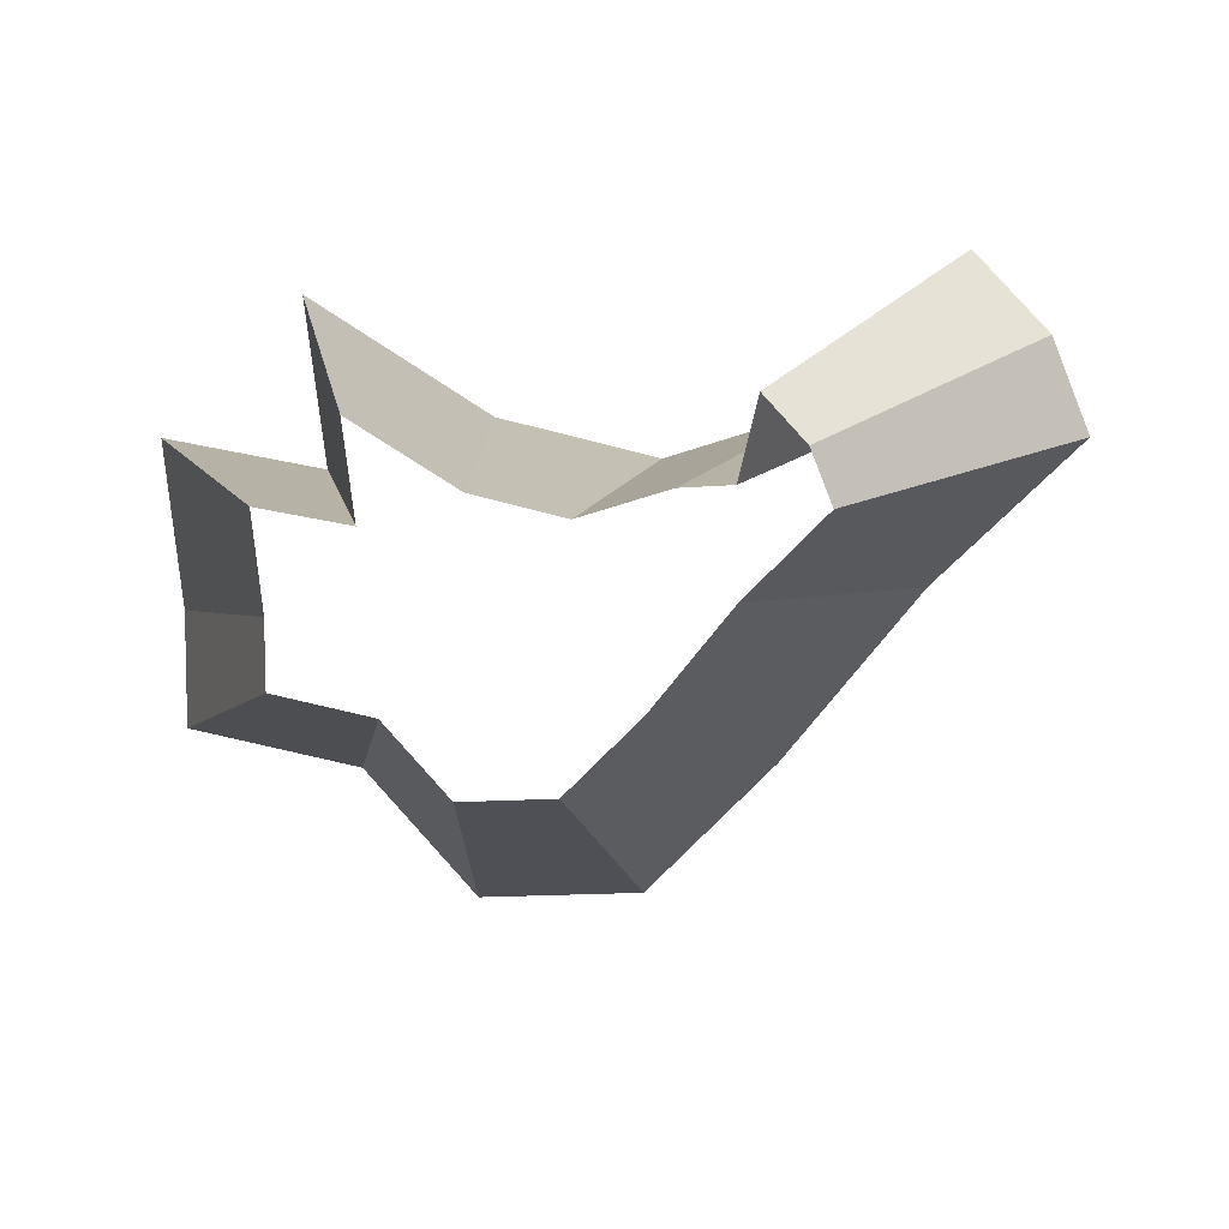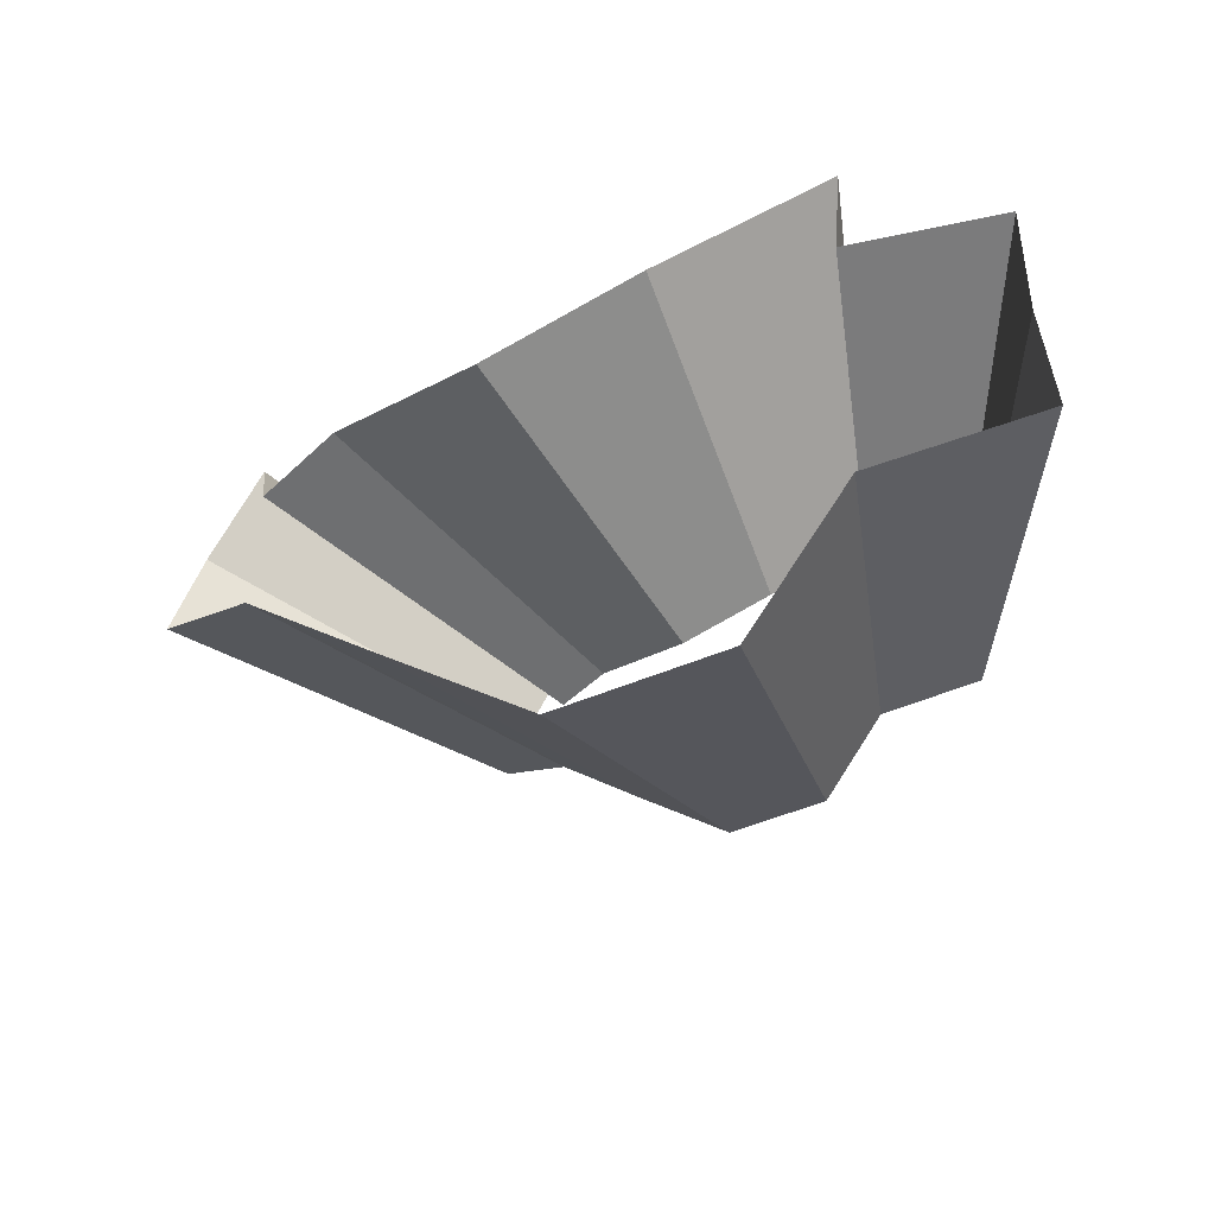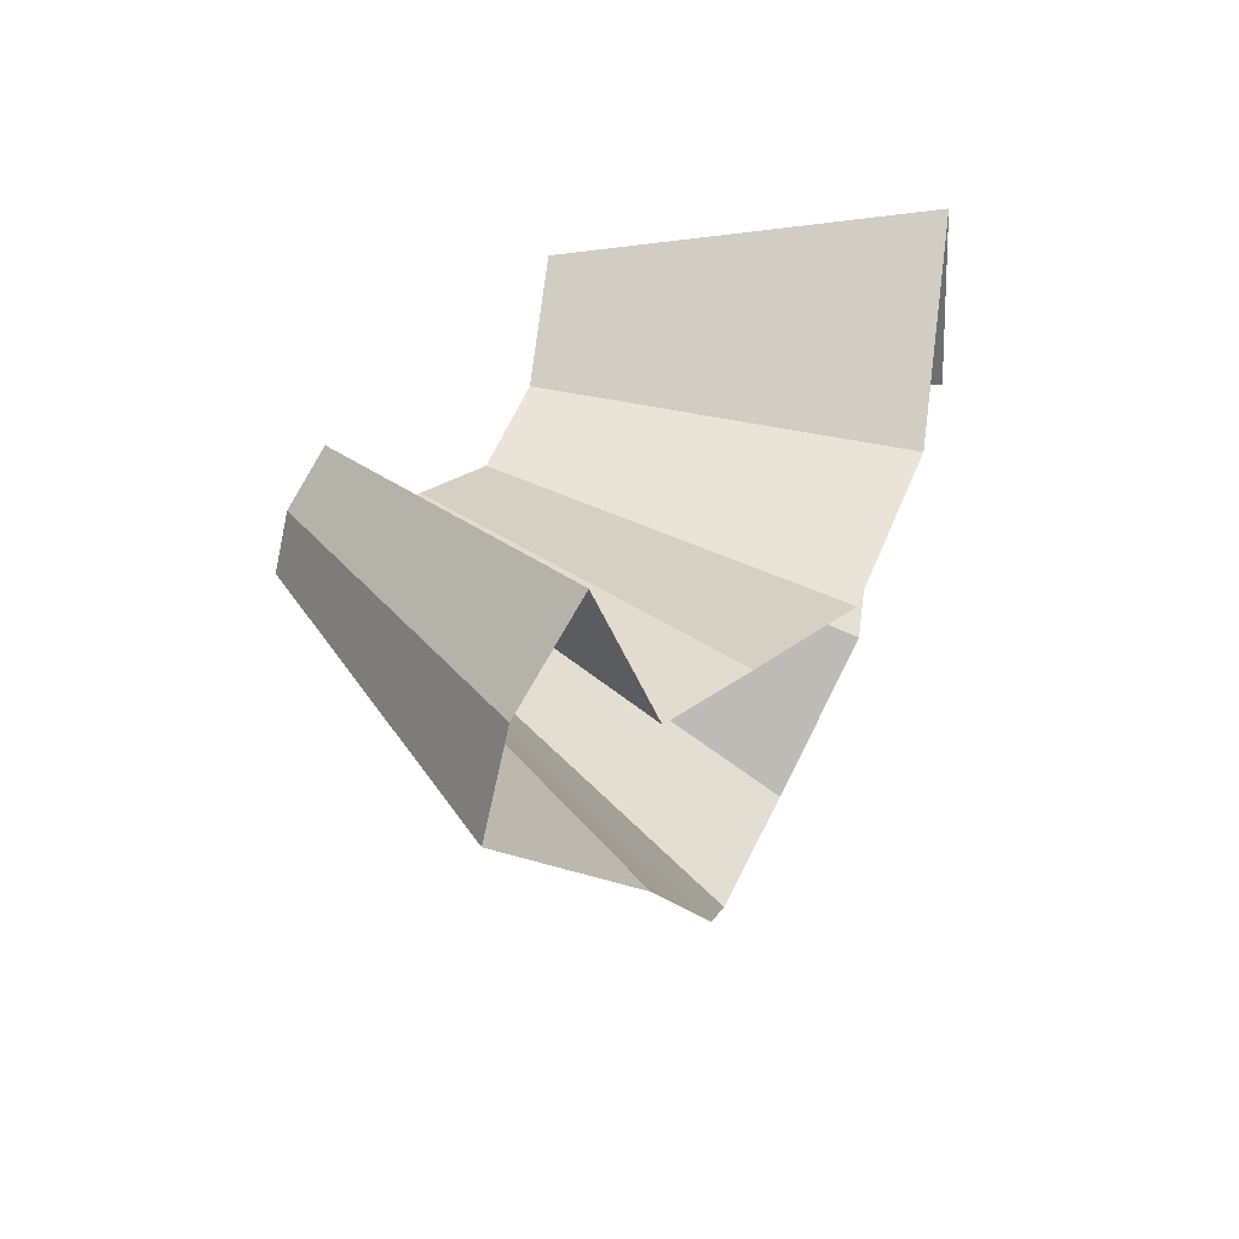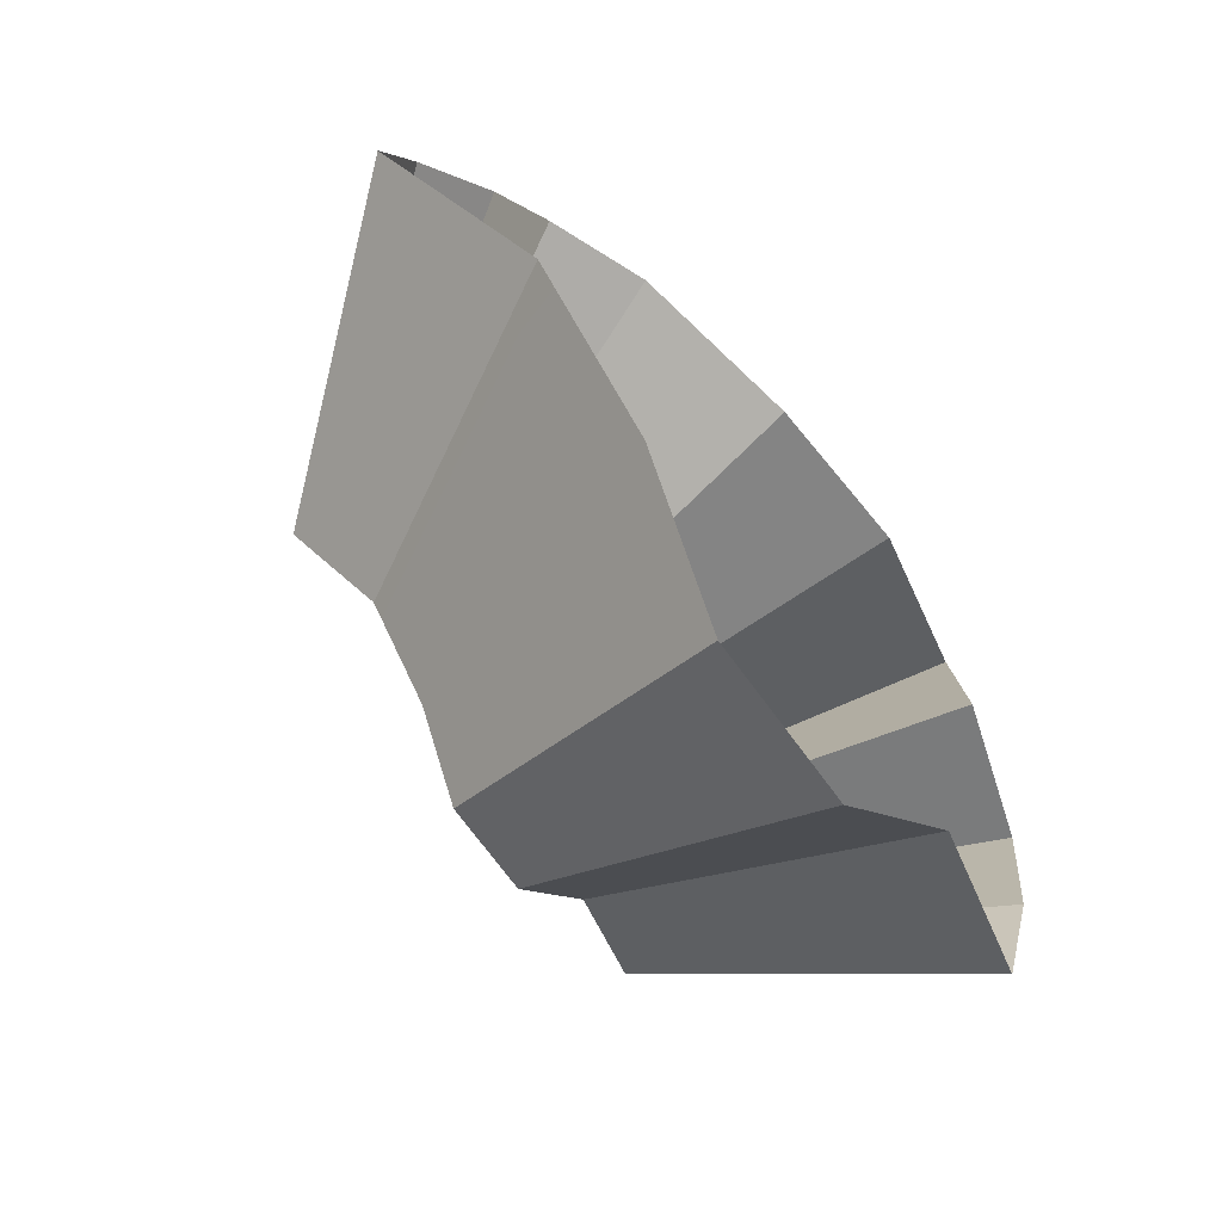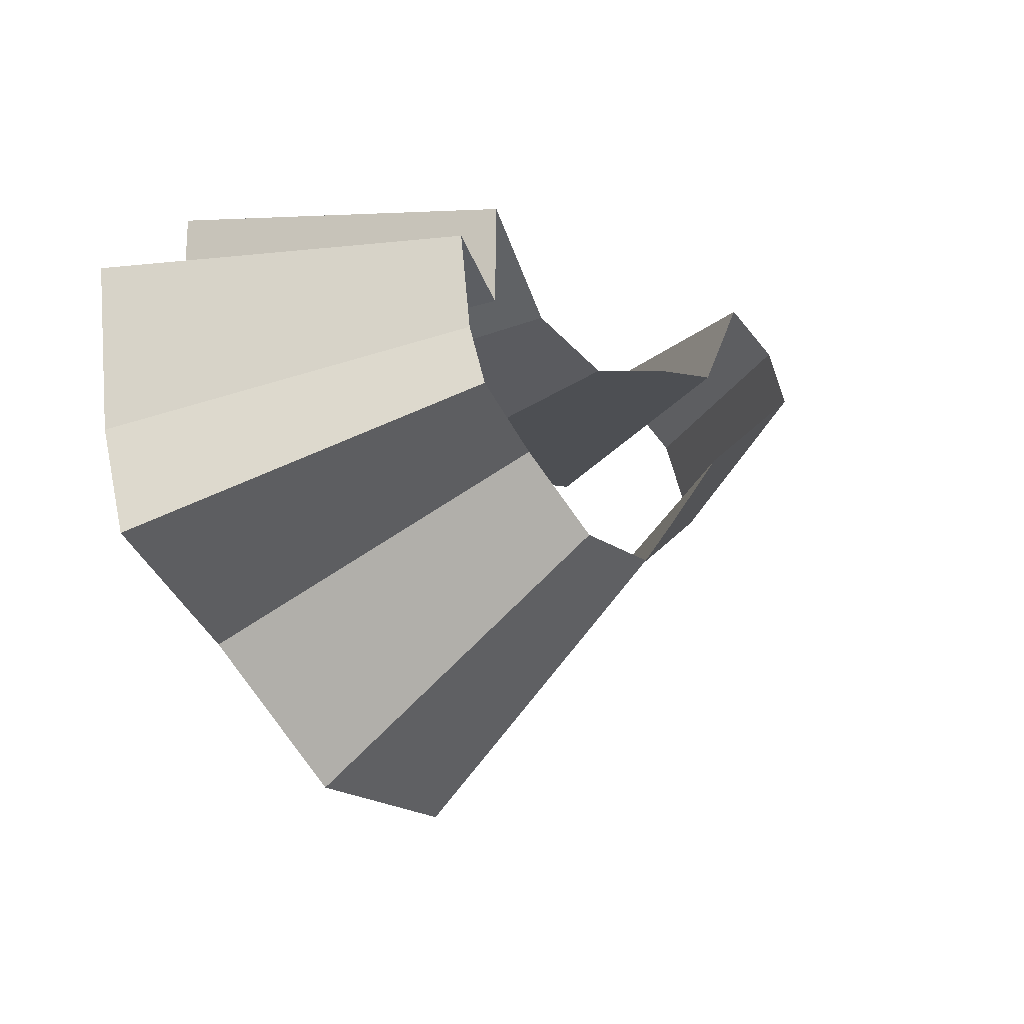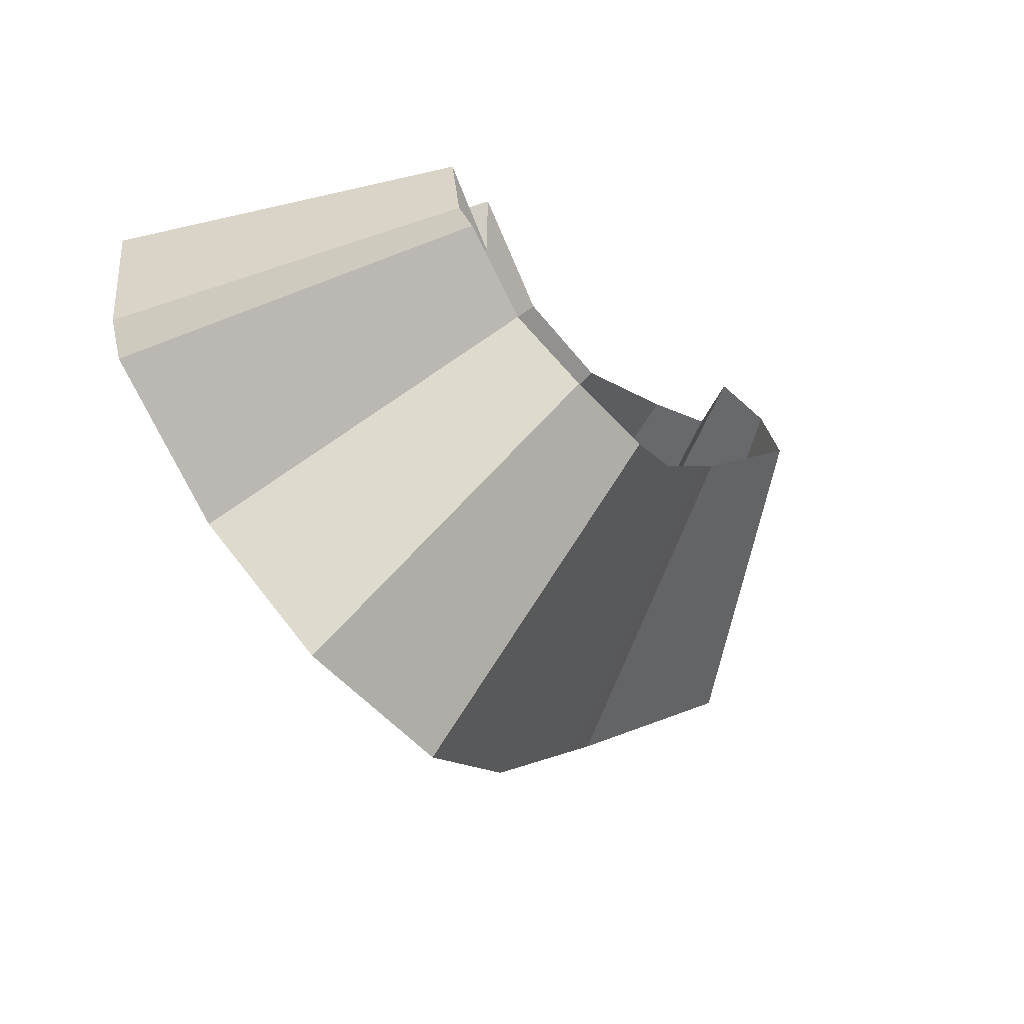
<metadata>
{"format":"obj","ext":"obj","renderer":"f3d","projection":"perspective","resolution":1024,"background":"white","views":[{"elev":-76.2,"azim":-178.1,"up":"+Z"},{"elev":-58.2,"azim":18.4,"up":"+Y"},{"elev":39.8,"azim":-73.9,"up":"+Y"},{"elev":-72.9,"azim":-58.4,"up":"+Y"},{"elev":-23.0,"azim":123.6,"up":"+Y"},{"elev":-57.0,"azim":125.9,"up":"+Y"}]}
</metadata>
<code>
g shard4
v 0.004307 -0.2371 0.3624
v -0.08288 -0.2346 0.3545
v -0.1553 -0.169 0.3652
v -0.09987 -0.01464 0.4123
v -0.01233 0.008636 0.4228
v -0.185 0.01358 0.3864
v -0.2322 -0.07571 0.3571
v -0.233 0.01931 0.3614
v -0.3055 0.007378 0.3107
v 0.06438 -0.1715 0.3876
v 0.1534 -0.1429 0.375
v 0.1532 -0.08326 0.3916
v 0.07674 -0.01545 0.4165
v 0.1596 0.007577 0.3973
v 0.08344 0.07788 0.4108
v -0.2877 0.05679 0.3174
v -0.2517 0.09707 0.3376
v 0.007753 -0.4267 0.6523
v -0.1492 -0.4222 0.6382
v -0.2796 -0.3041 0.6574
v -0.02219 0.01554 0.761
v -0.1798 -0.02635 0.7422
v -0.3329 0.02444 0.6955
v -0.4179 -0.1363 0.6428
v -0.4195 0.03475 0.6505
v -0.5499 0.01328 0.5593
v 0.1159 -0.3086 0.6976
v 0.2762 -0.2572 0.675
v 0.2757 -0.1499 0.7049
v 0.2872 0.01364 0.7151
v 0.1381 -0.02781 0.7497
v 0.1502 0.1402 0.7395
v -0.5179 0.1022 0.5713
v -0.4531 0.1747 0.6076
v -0.08288 -0.2346 0.3545
v -0.1492 -0.4222 0.6382
v -0.1798 -0.02635 0.7422
v -0.09987 -0.01464 0.4123
v -0.3329 0.02444 0.6955
v -0.185 0.01358 0.3864
v -0.2322 -0.07571 0.3571
v -0.4179 -0.1363 0.6428
v 0.007753 -0.4267 0.6523
v 0.004307 -0.2371 0.3624
v 0.1159 -0.3086 0.6976
v 0.06438 -0.1715 0.3876
v 0.2762 -0.2572 0.675
v 0.1534 -0.1429 0.375
v 0.2757 -0.1499 0.7049
v 0.1532 -0.08326 0.3916
v 0.2872 0.01364 0.7151
v 0.1596 0.007577 0.3973
v 0.1381 -0.02781 0.7497
v 0.07674 -0.01545 0.4165
v -0.01233 0.008636 0.4228
v -0.02219 0.01554 0.761
v 0.1502 0.1402 0.7395
v 0.08344 0.07788 0.4108
v -0.3055 0.007378 0.3107
v -0.5499 0.01328 0.5593
v -0.4195 0.03475 0.6505
v -0.233 0.01931 0.3614
v -0.2877 0.05679 0.3174
v -0.5179 0.1022 0.5713
v -0.4531 0.1747 0.6076
v -0.2517 0.09707 0.3376
g shard4_0
f 19 18 1
f 2 19 1
f 20 36 35
f 3 20 35
f 24 20 3
f 7 24 3
f 21 22 4
f 5 21 4
f 37 23 6
f 38 37 6
f 39 25 8
f 40 39 8
f 26 42 41
f 9 26 41
f 43 27 10
f 44 43 10
f 45 28 11
f 46 45 11
f 47 29 12
f 48 47 12
f 49 30 14
f 50 49 14
f 51 31 13
f 52 51 13
f 53 32 15
f 54 53 15
f 57 56 55
f 58 57 55
f 33 60 59
f 16 33 59
f 61 34 17
f 62 61 17
f 65 64 63
f 66 65 63

</code>
